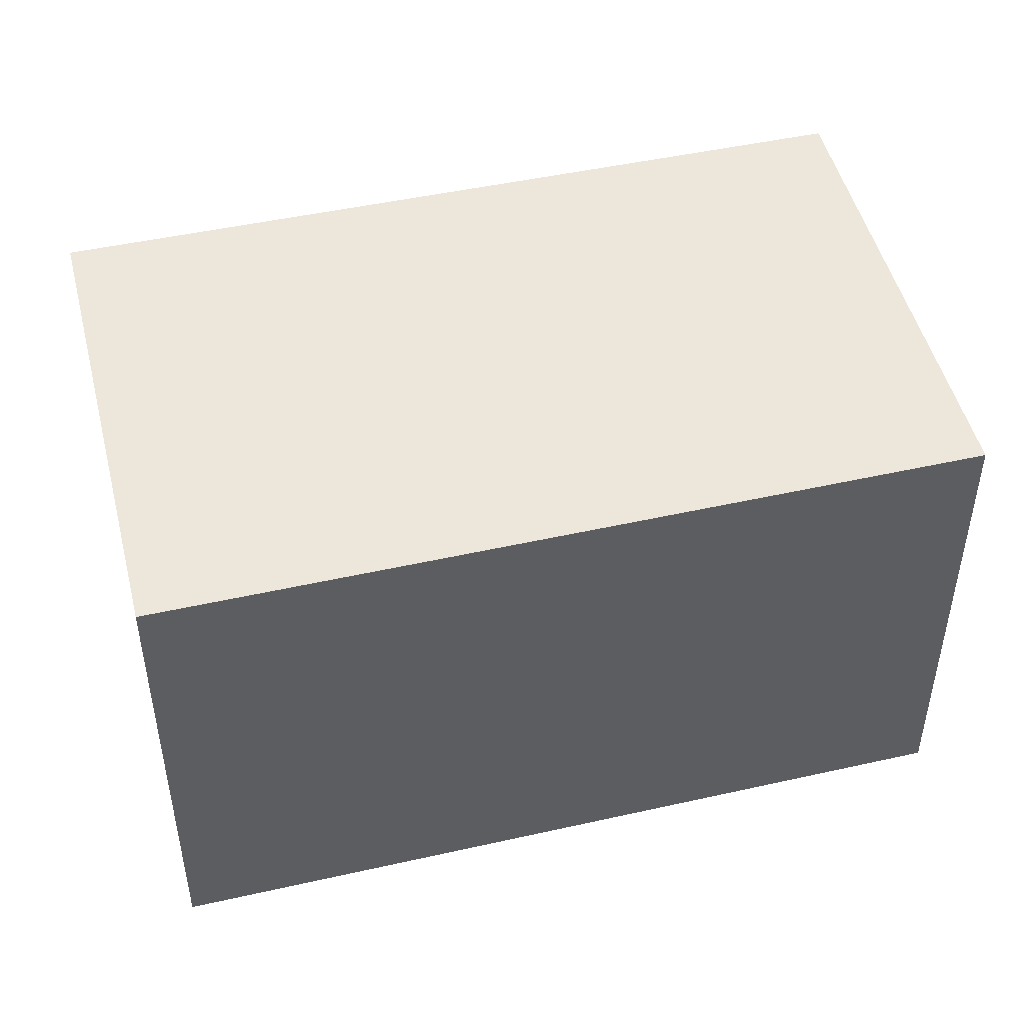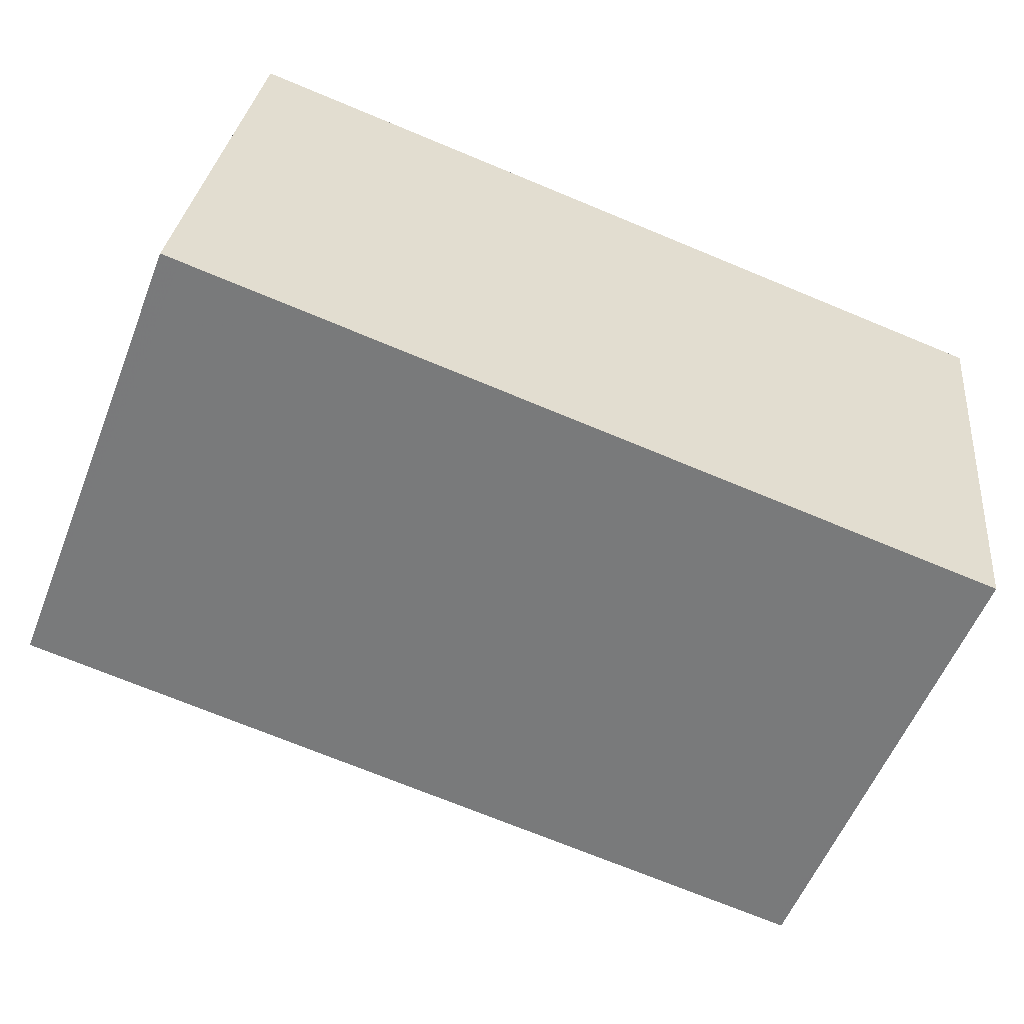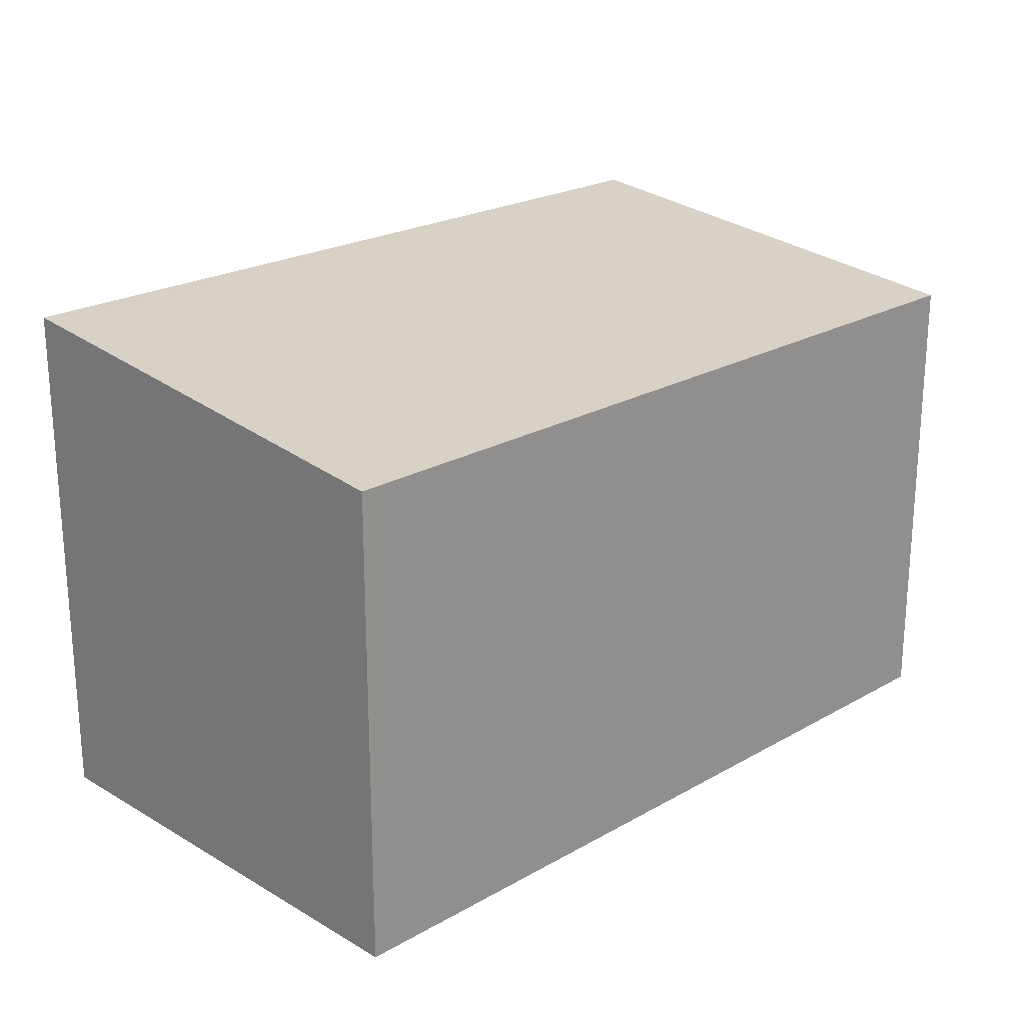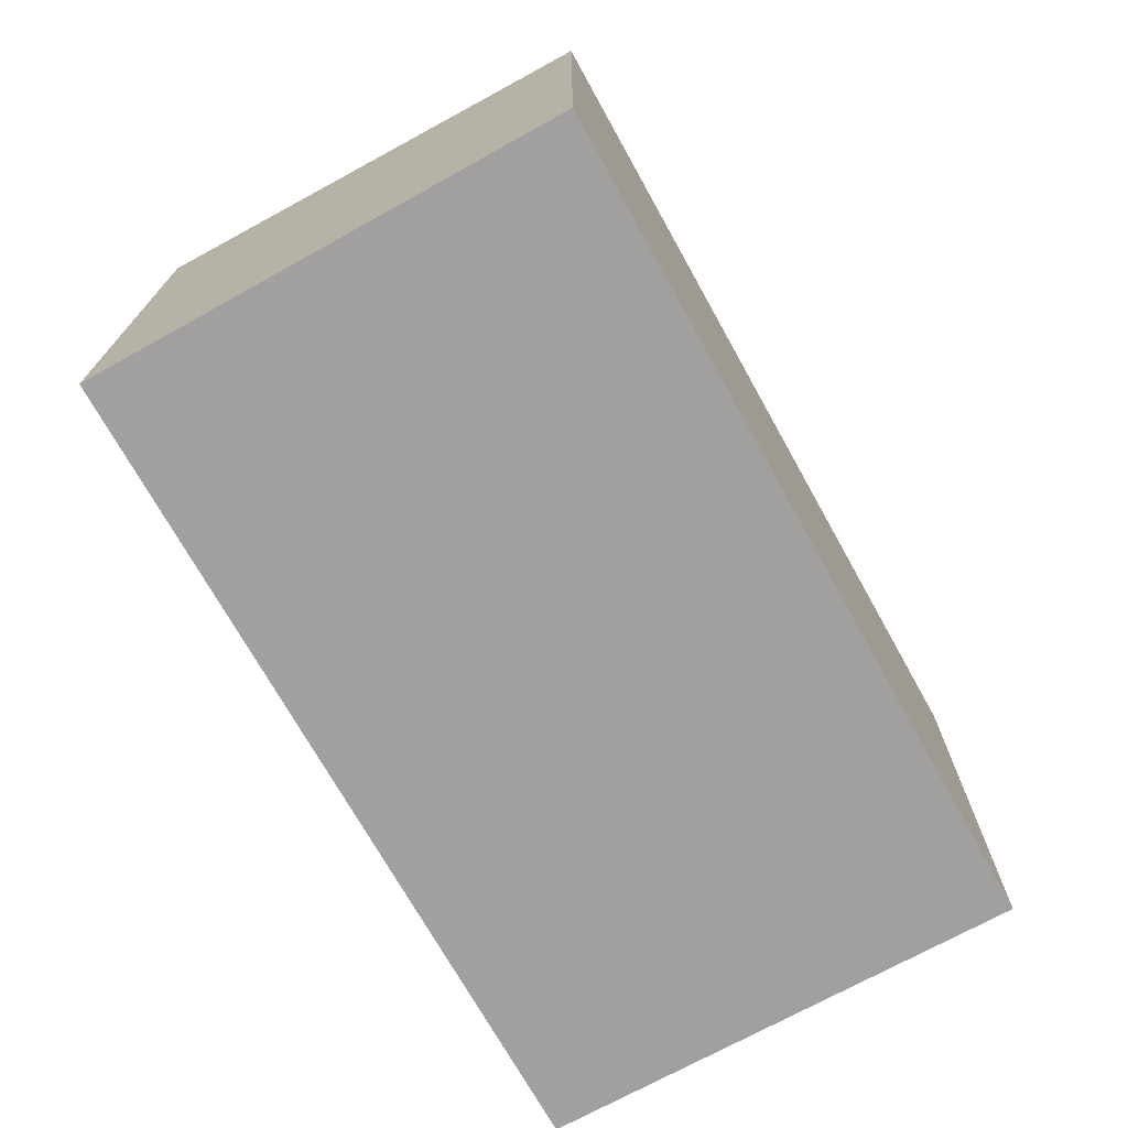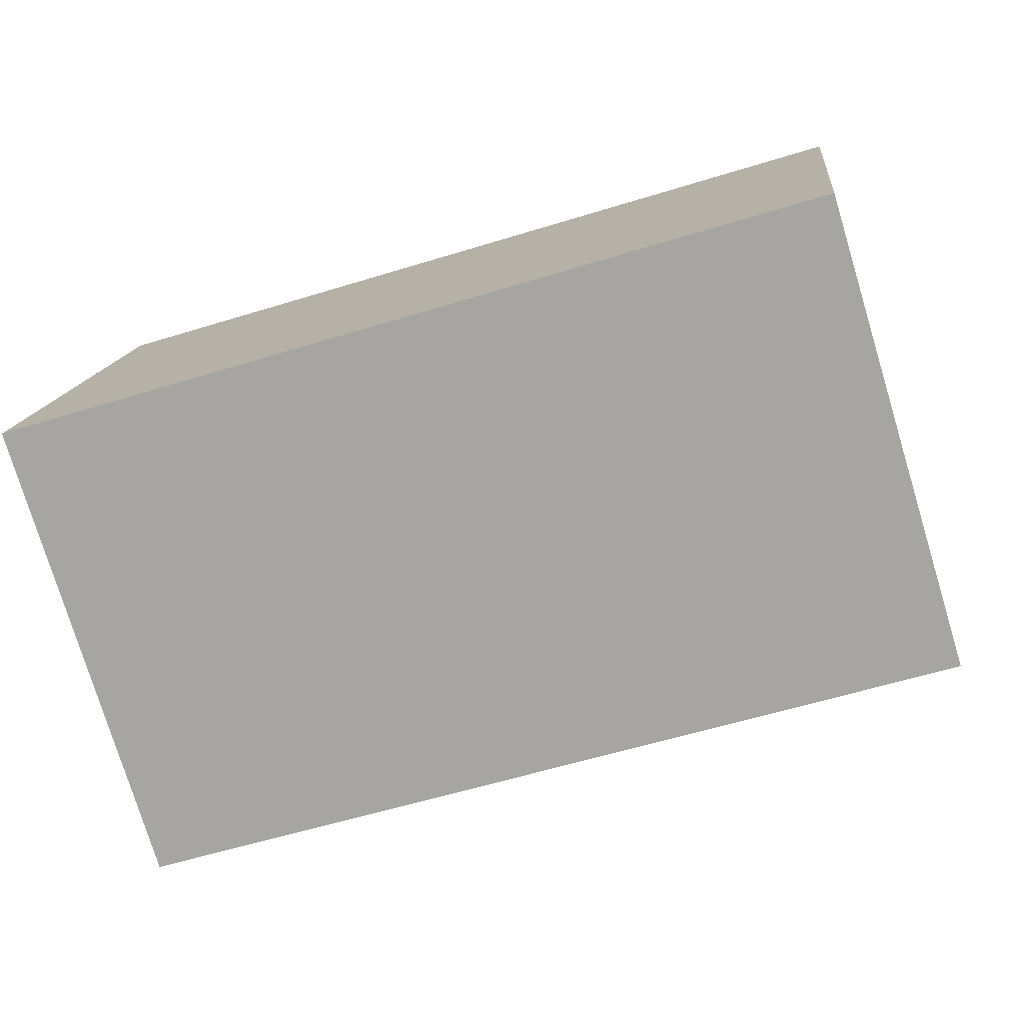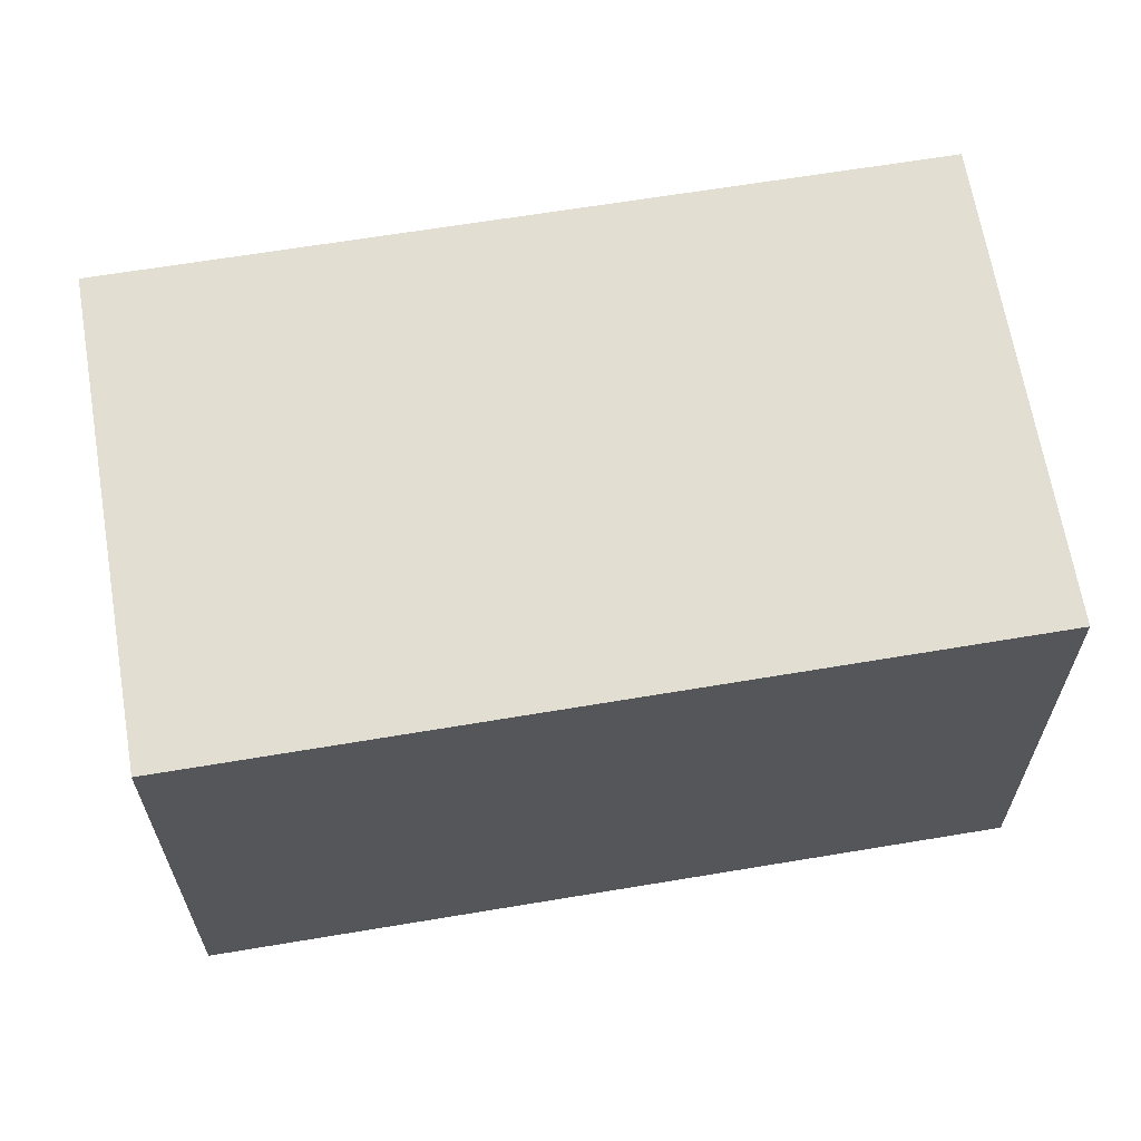
<metadata>
{"format":"obj","ext":"obj","renderer":"f3d","projection":"perspective","resolution":1024,"background":"white","views":[{"elev":45.6,"azim":-7.9,"up":"+Z"},{"elev":-56.4,"azim":158.6,"up":"+Y"},{"elev":22.1,"azim":-38.0,"up":"+Z"},{"elev":-71.8,"azim":-54.3,"up":"+Z"},{"elev":-77.1,"azim":-163.1,"up":"+Y"},{"elev":62.1,"azim":-3.1,"up":"+Z"}]}
</metadata>
<code>
v -1450 -994.4 2.386
v -1447 -993.9 2.405
v -1446 -996.1 2.169
v -1450 -996.6 2.15
v -1450 -994.4 2.382
v -1447 -994 2.4
v -1450 -994.4 2.387
v -1450 -994.4 2.382
v -1450 -996.6 2.151
v -1450 -996.5 2.158
v -1446 -996.1 2.176
v -1450 -996.5 2.158
v -1447 -994 2.399
v -1446 -996.1 2.176
v -1446 -996.1 2.168
v -1447 -993.9 2.404
v -1450 -994.4 2.387
v -1450 -994.4 2.386
v -1450 -994.4 0
v -1450 -994.4 0
v -1447 -994 2.4
v -1447 -993.9 2.405
v -1447 -993.9 4.441e-16
v -1447 -994 0
v -1446 -996.1 2.168
v -1446 -996.1 2.169
v -1446 -996.1 0
v -1446 -996.1 0
v -1450 -996.5 2.158
v -1450 -996.6 2.15
v -1450 -996.6 0
v -1450 -996.5 0
v -1450 -994.4 2.386
v -1450 -994.4 2.382
v -1450 -994.4 0
v -1450 -994.4 0
v -1446 -996.1 2.176
v -1447 -994 2.4
v -1447 -994 0
v -1446 -996.1 4.441e-16
v -1447 -993.9 2.404
v -1450 -994.4 2.387
v -1450 -994.4 0
v -1447 -993.9 0
v -1450 -996.6 2.15
v -1450 -996.6 2.151
v -1450 -996.6 4.441e-16
v -1450 -996.6 0
v -1446 -996.1 2.169
v -1446 -996.1 2.176
v -1446 -996.1 4.441e-16
v -1446 -996.1 0
v -1450 -994.4 2.382
v -1450 -996.5 2.158
v -1450 -996.5 0
v -1450 -994.4 0
v -1450 -996.6 2.151
v -1446 -996.1 2.168
v -1446 -996.1 0
v -1450 -996.6 4.441e-16
v -1447 -993.9 2.405
v -1447 -993.9 2.404
v -1447 -993.9 0
v -1447 -993.9 4.441e-16
v -1450 -994.4 0
v -1447 -993.9 0
v -1446 -996.1 0
v -1450 -996.6 0
f 10 9 4 12
f 8 5 1 7
f 13 8 7 16
f 15 9 10 14
f 14 10 8 13
f 12 5 8 10
f 13 6 11 14
f 14 11 3 15
f 16 2 6 13
f 18 19 20 17
f 22 23 24 21
f 26 27 28 25
f 30 31 32 29
f 34 35 36 33
f 38 39 40 37
f 42 43 44 41
f 46 47 48 45
f 50 51 52 49
f 54 55 56 53
f 58 59 60 57
f 62 63 64 61
f 66 67 68 65

</code>
